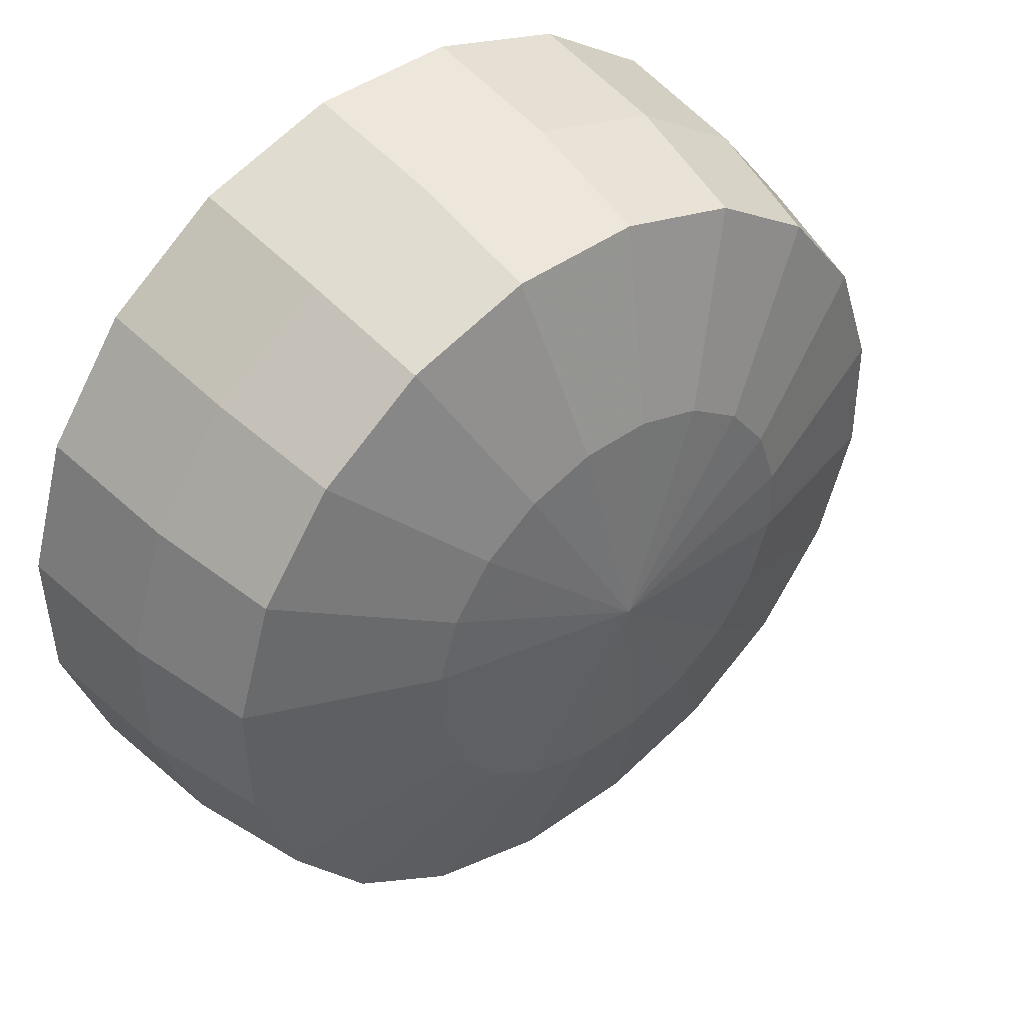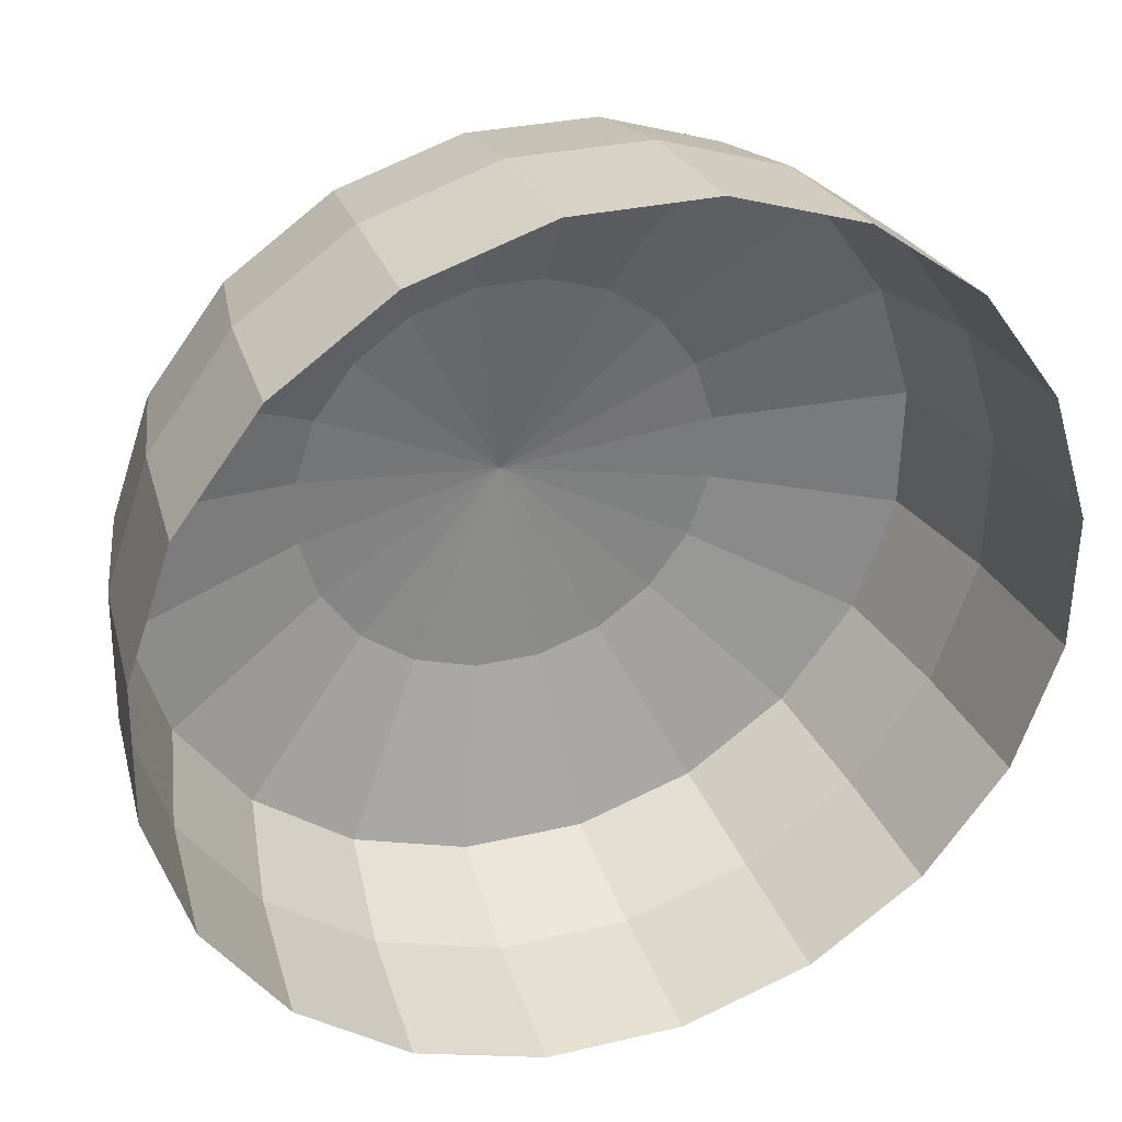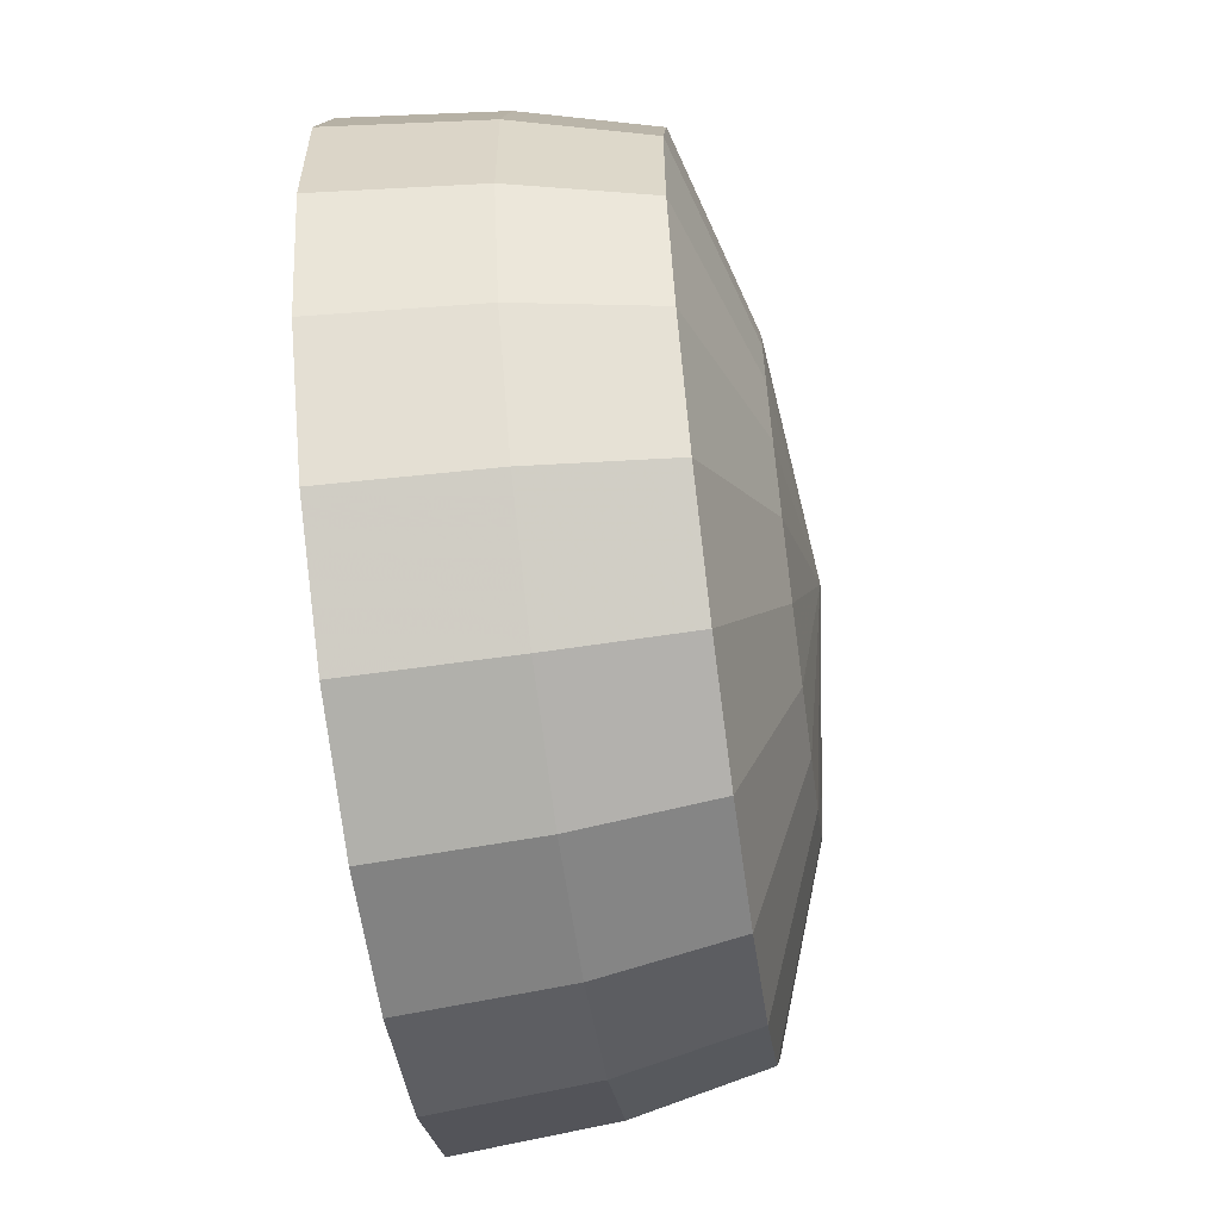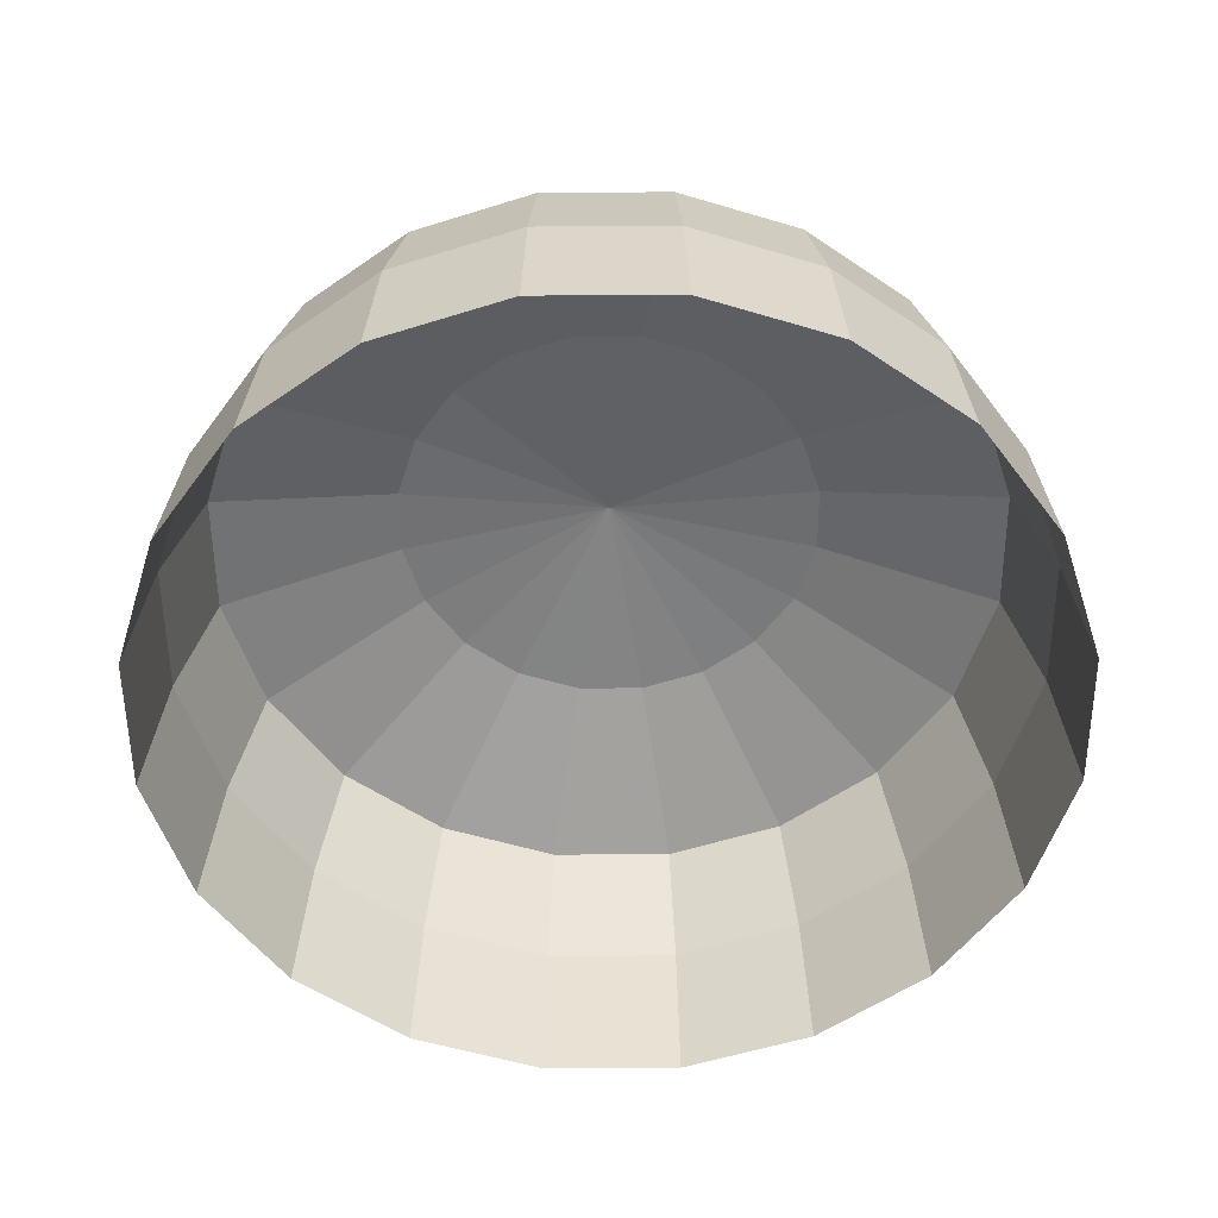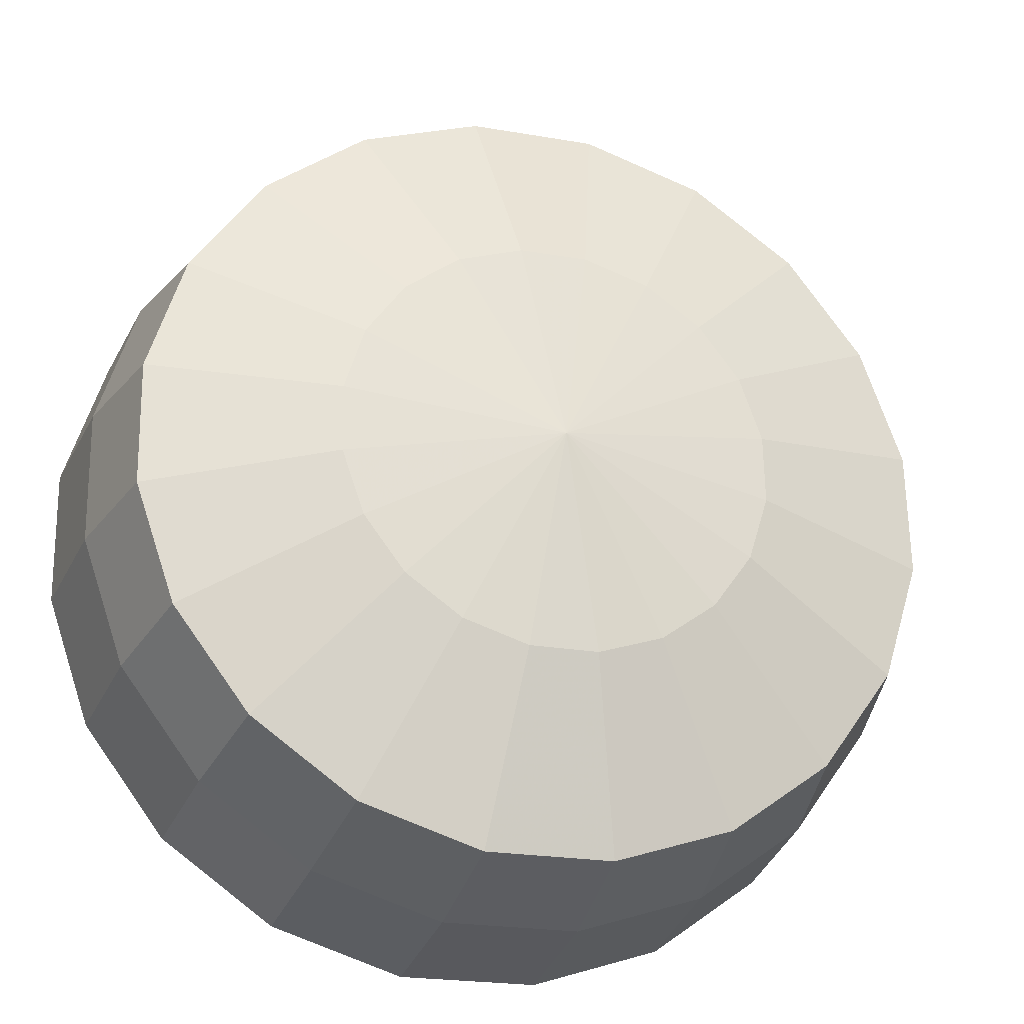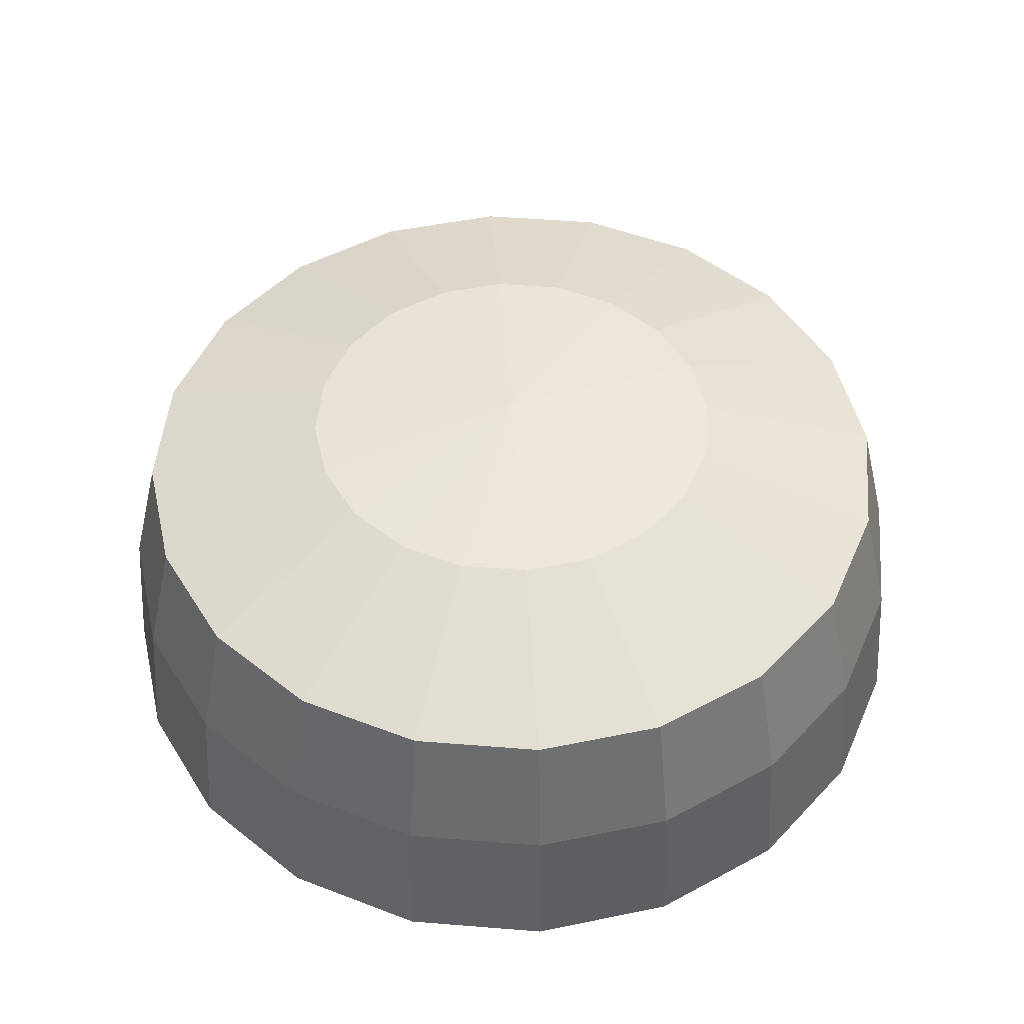
<metadata>
{"format":"obj","ext":"obj","renderer":"f3d","projection":"perspective","resolution":1024,"background":"white","views":[{"elev":44.2,"azim":140.8,"up":"+Z"},{"elev":32.5,"azim":-19.2,"up":"+Z"},{"elev":-60.6,"azim":97.9,"up":"+Z"},{"elev":-54.9,"azim":-106.6,"up":"+Y"},{"elev":-25.9,"azim":163.3,"up":"+Z"},{"elev":49.1,"azim":114.1,"up":"+Y"}]}
</metadata>
<code>
g BG
v 129.2 154.8 481.5
v -32.14 154.8 537.1
v -38.88 317.1 498.8
v 110.9 317.1 447.2
v -197.3 317.1 501.5
v -202.7 154.8 540
v -348.9 317.1 455.2
v -365.9 154.8 490.1
v -478.7 317.1 364.3
v -505.7 154.8 392.3
v -574 317.1 237.8
v -608.4 154.8 256
v -625.6 317.1 87.93
v -663.9 154.8 94.68
v -628.4 317.1 -70.51
v -666.9 154.8 -75.92
v -582.1 317.1 -222.1
v -617 154.8 -239.1
v -491.2 317.1 -351.9
v -519.1 154.8 -378.9
v -364.6 317.1 -447.2
v -382.9 154.8 -481.5
v -214.8 317.1 -498.8
v -221.5 154.8 -537.1
v -56.34 317.1 -501.6
v -50.93 154.8 -540.1
v 95.2 317.1 -455.3
v 112.2 154.8 -490.2
v 225 317.1 -364.4
v 252 154.8 -392.3
v 320.4 317.1 -237.8
v 354.7 154.8 -256.1
v 372 317.1 -87.97
v 410.2 154.8 -94.72
v 374.7 317.1 70.47
v 413.2 154.8 75.88
v 328.4 317.1 222
v 363.3 154.8 239.1
v 237.5 317.1 351.8
v 265.5 154.8 378.8
v 110.9 317.1 447.2
v 129.2 154.8 481.5
v 62.8 390.9 -196.4
v 114.2 390.9 -128.2
v 142 390.9 -47.42
v 143.5 390.9 37.97
v 118.5 390.9 119.6
v 69.53 390.9 189.6
v 1.322 390.9 241
v -126.8 421.6 -0.02116
v -126.8 421.6 -0.02116
v -126.8 421.6 -0.02116
v -126.8 421.6 -0.02116
v -126.8 421.6 -0.02116
v -126.8 421.6 -0.02116
v 137.3 -35.98 496.8
v 277.9 -35.98 390.9
v 378.9 -35.98 246.7
v 430.4 -35.98 78.29
v 427.3 -35.98 -97.73
v 370 -35.98 -264.2
v 264.1 -35.98 -404.8
v 119.8 -35.98 -505.8
v -48.52 -35.98 -557.3
v -224.5 -35.98 -554.2
v -391 -35.98 -496.9
v -531.6 -35.98 -390.9
v -632.6 -35.98 -246.7
v -684.1 -35.98 -78.34
v -681 -35.98 97.69
v -623.7 -35.98 264.2
v -517.7 -35.98 404.8
v -373.5 -35.98 505.7
v -205.2 -35.98 557.2
v -29.12 -35.98 554.1
v 137.3 -35.98 496.8
v -79.43 390.9 268.8
v 1.322 390.9 241
v -164.8 390.9 270.3
v -246.5 390.9 245.3
v -316.5 390.9 196.3
v -367.9 390.9 128.1
v -395.7 390.9 47.38
v -397.2 390.9 -38.01
v -372.2 390.9 -119.7
v -323.2 390.9 -189.7
v -255 390.9 -241.1
v -174.2 390.9 -268.9
v -88.84 390.9 -270.3
v -7.167 390.9 -245.4
v -126.8 421.6 -0.02116
v -126.8 421.6 -0.02116
v -126.8 421.6 -0.02116
v -126.8 421.6 -0.02116
v -126.8 421.6 -0.02116
v -126.8 421.6 -0.02116
v -126.8 421.6 -0.02116
v -126.8 421.6 -0.02116
v -126.8 421.6 -0.02116
v -126.8 421.6 -0.02116
v -126.8 421.6 -0.02116
v -126.8 421.6 -0.02116
v -126.8 421.6 -0.02116
v -126.8 421.6 -0.02116
f 1 2 3
f 1 3 4
f 2 5 3
f 2 6 5
f 6 7 5
f 6 8 7
f 8 9 7
f 8 10 9
f 10 11 9
f 10 12 11
f 12 13 11
f 12 14 13
f 14 15 13
f 14 16 15
f 16 17 15
f 16 18 17
f 18 19 17
f 18 20 19
f 20 21 19
f 20 22 21
f 22 23 21
f 22 24 23
f 24 25 23
f 24 26 25
f 26 27 25
f 26 28 27
f 28 29 27
f 28 30 29
f 30 31 29
f 30 32 31
f 32 33 31
f 32 34 33
f 34 35 33
f 34 36 35
f 36 37 35
f 36 38 37
f 38 39 37
f 38 40 39
f 40 41 39
f 40 42 41
f 27 29 43
f 29 31 44
f 29 44 43
f 31 33 45
f 31 45 44
f 33 35 46
f 33 46 45
f 35 37 47
f 35 47 46
f 37 39 48
f 37 48 47
f 39 41 49
f 39 49 48
f 43 44 50
f 44 45 51
f 45 46 52
f 46 47 53
f 47 48 54
f 48 49 55
f 56 42 40
f 56 40 57
f 57 40 38
f 57 38 58
f 58 38 36
f 58 36 59
f 59 36 34
f 59 34 60
f 60 34 32
f 60 32 61
f 61 32 30
f 61 30 62
f 62 30 28
f 62 28 63
f 63 28 26
f 63 26 64
f 64 26 24
f 64 24 65
f 65 24 22
f 65 22 66
f 66 22 20
f 66 20 67
f 68 67 20
f 68 20 18
f 68 18 16
f 68 16 69
f 69 16 14
f 69 14 70
f 70 14 12
f 70 12 71
f 71 12 10
f 71 10 72
f 72 10 8
f 72 8 73
f 73 8 6
f 73 6 74
f 74 6 2
f 74 2 75
f 75 2 1
f 75 1 76
f 4 3 77
f 4 77 78
f 3 79 77
f 3 5 79
f 5 80 79
f 5 7 80
f 7 81 80
f 7 9 81
f 9 82 81
f 9 11 82
f 11 83 82
f 11 13 83
f 13 84 83
f 13 15 84
f 15 85 84
f 15 17 85
f 17 86 85
f 17 19 86
f 19 87 86
f 19 21 87
f 21 88 87
f 21 23 88
f 23 89 88
f 23 25 89
f 25 90 89
f 25 27 90
f 27 43 90
f 84 85 91
f 85 86 92
f 86 87 93
f 87 88 94
f 88 89 95
f 89 90 96
f 90 43 97
f 78 77 98
f 77 79 99
f 79 80 100
f 80 81 101
f 81 82 102
f 82 83 103
f 83 84 104

</code>
